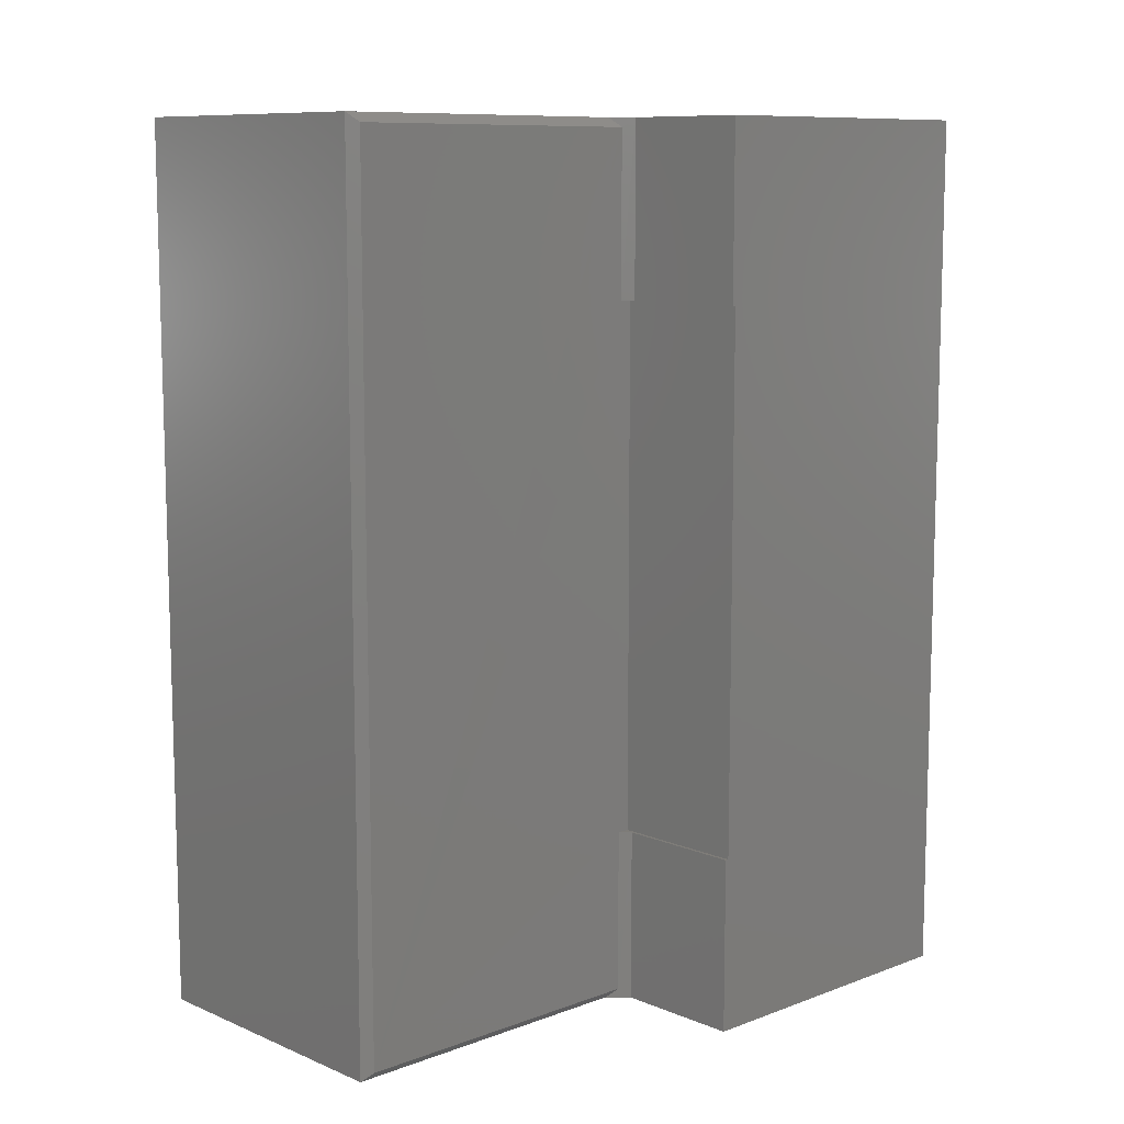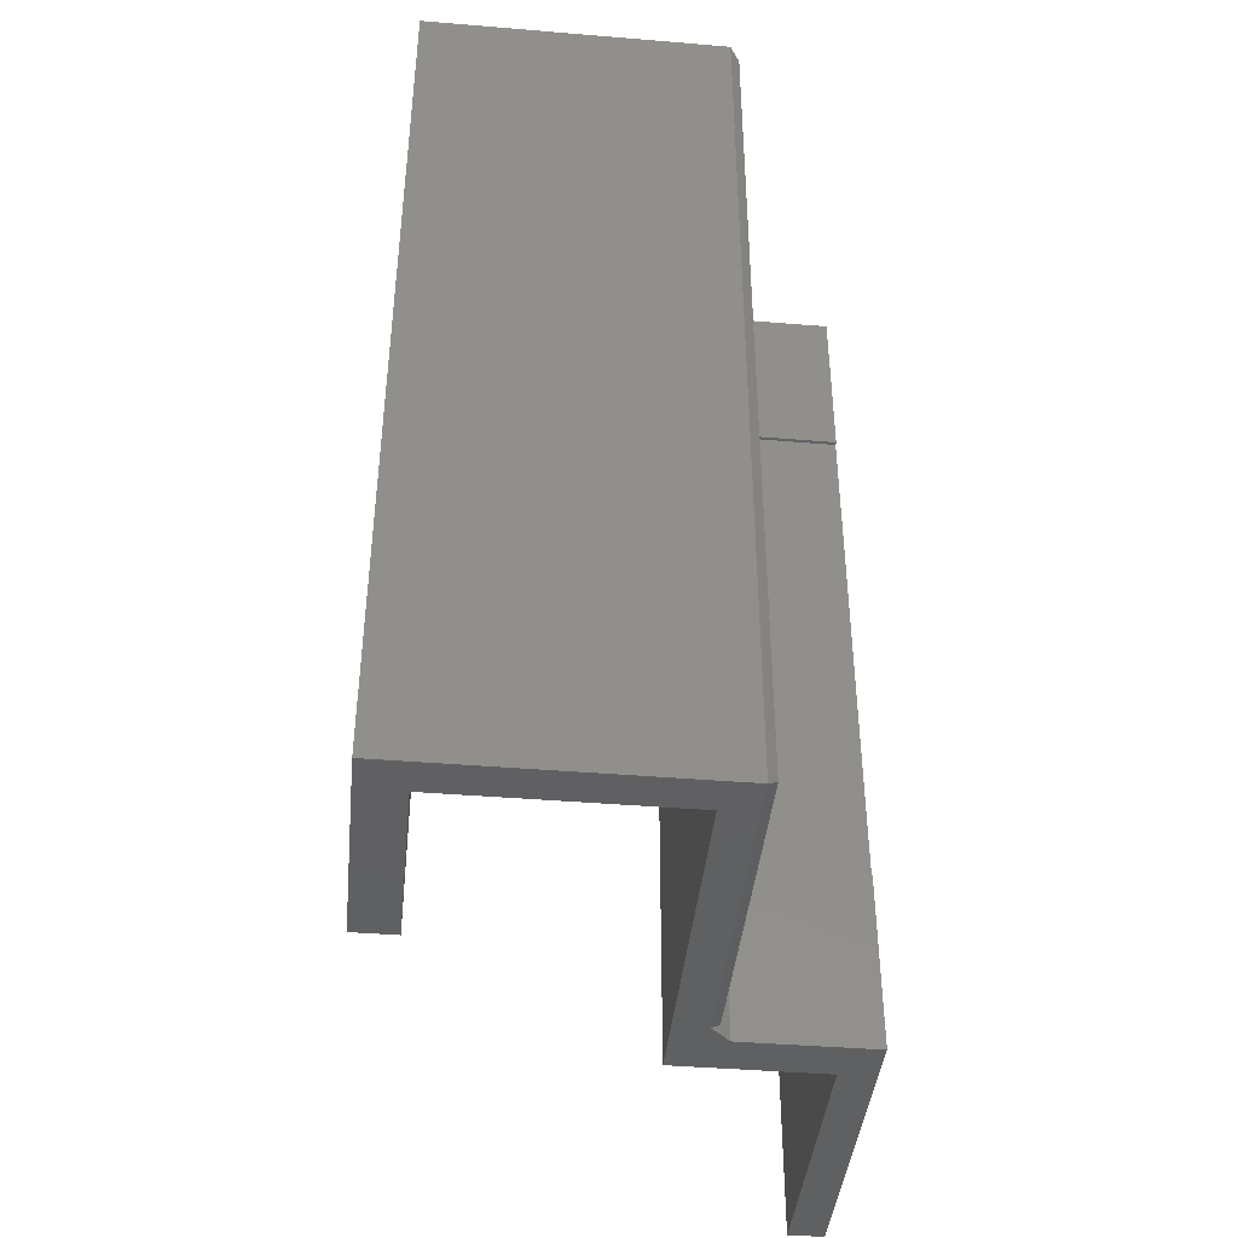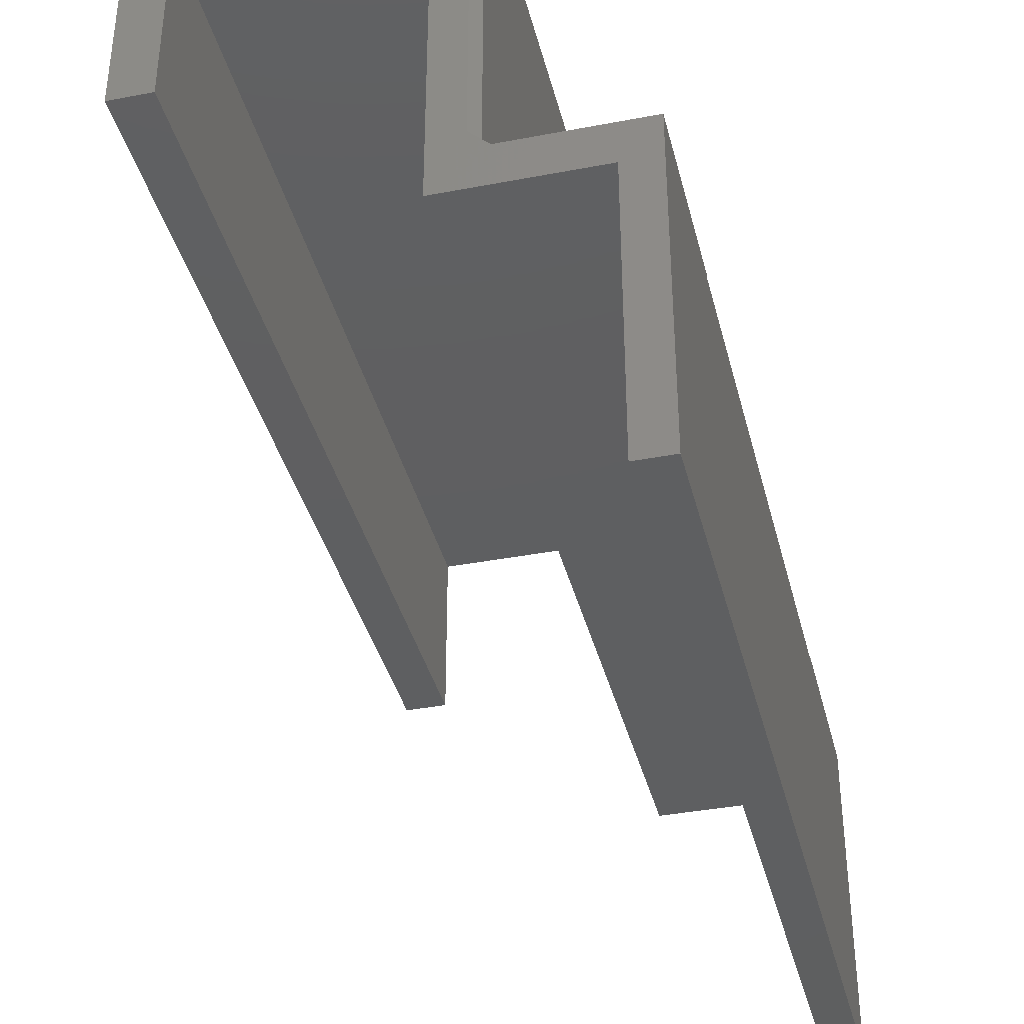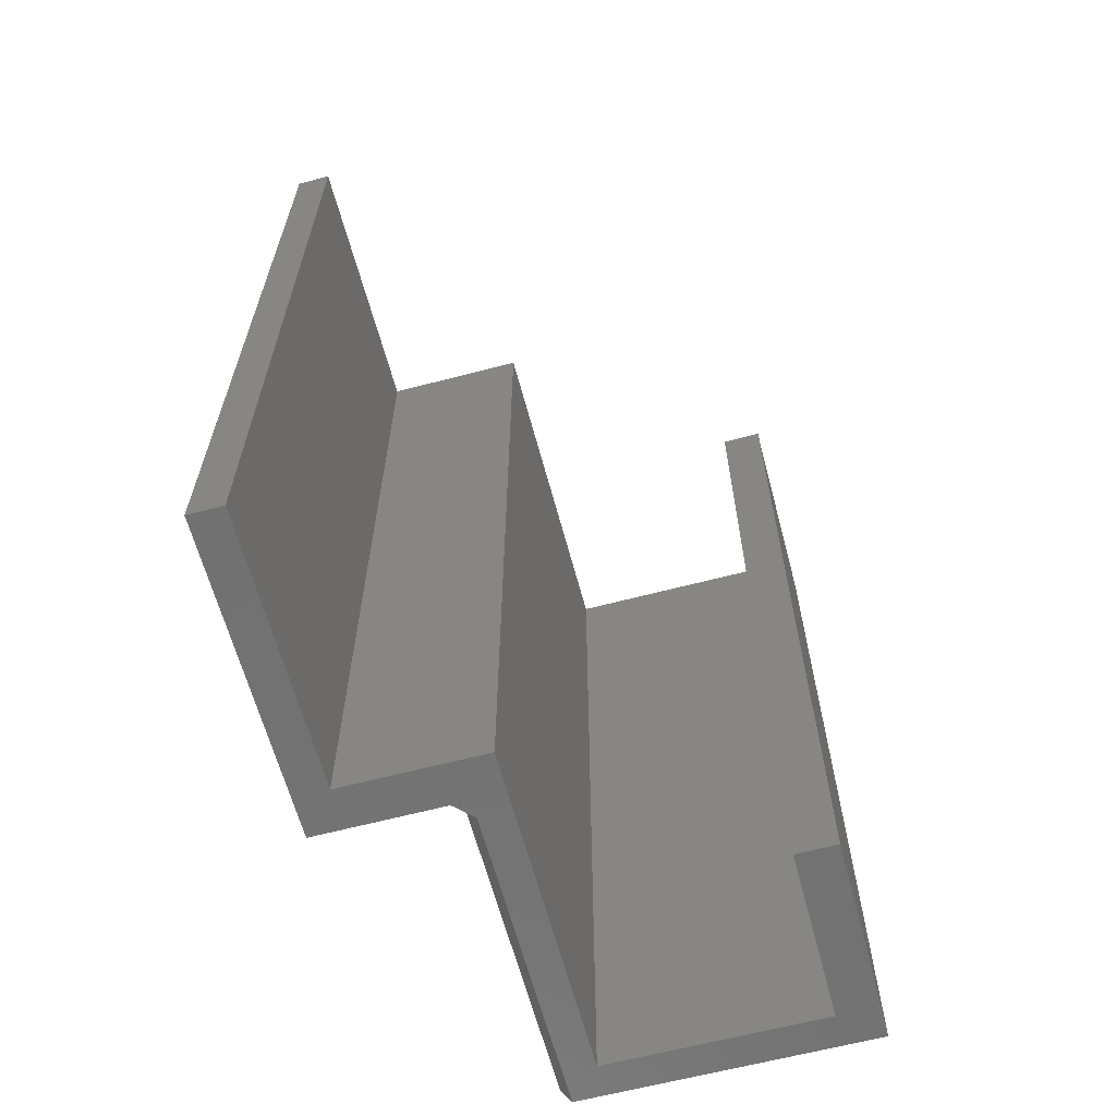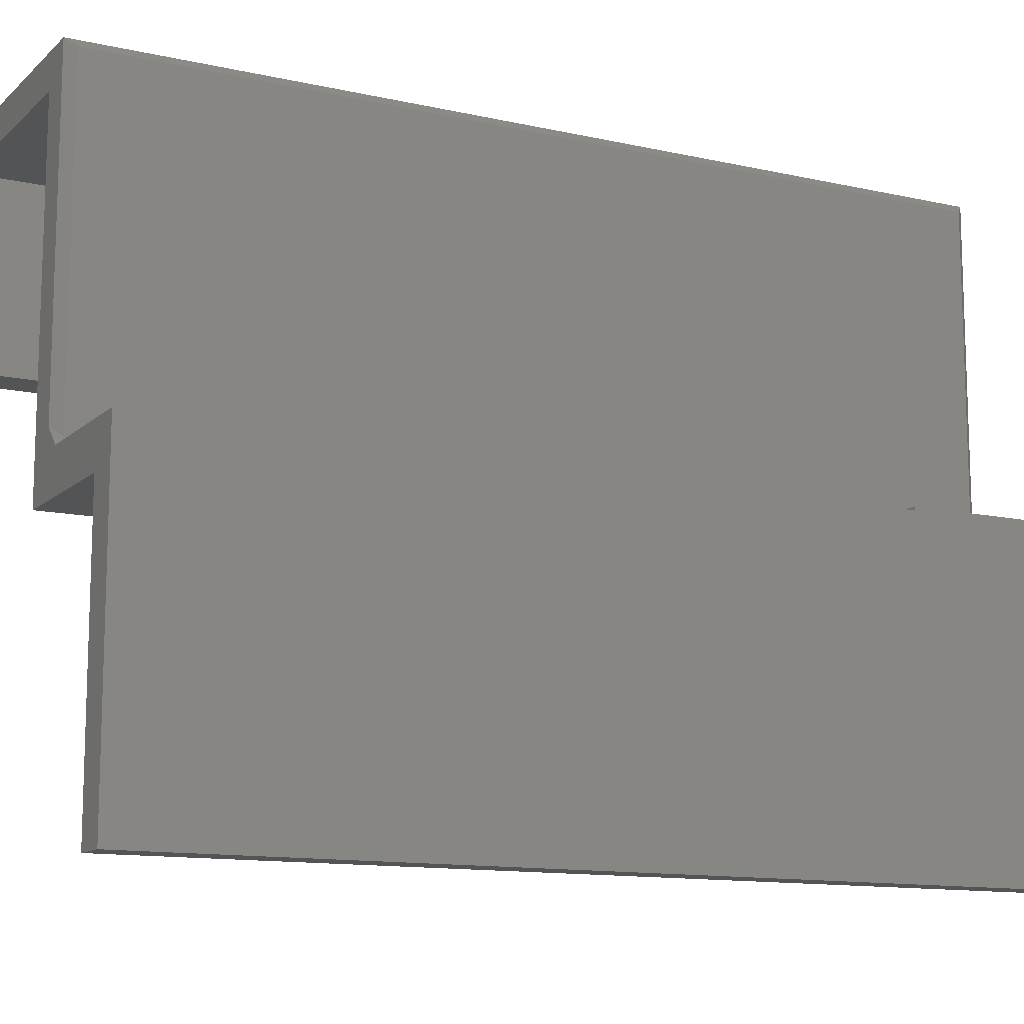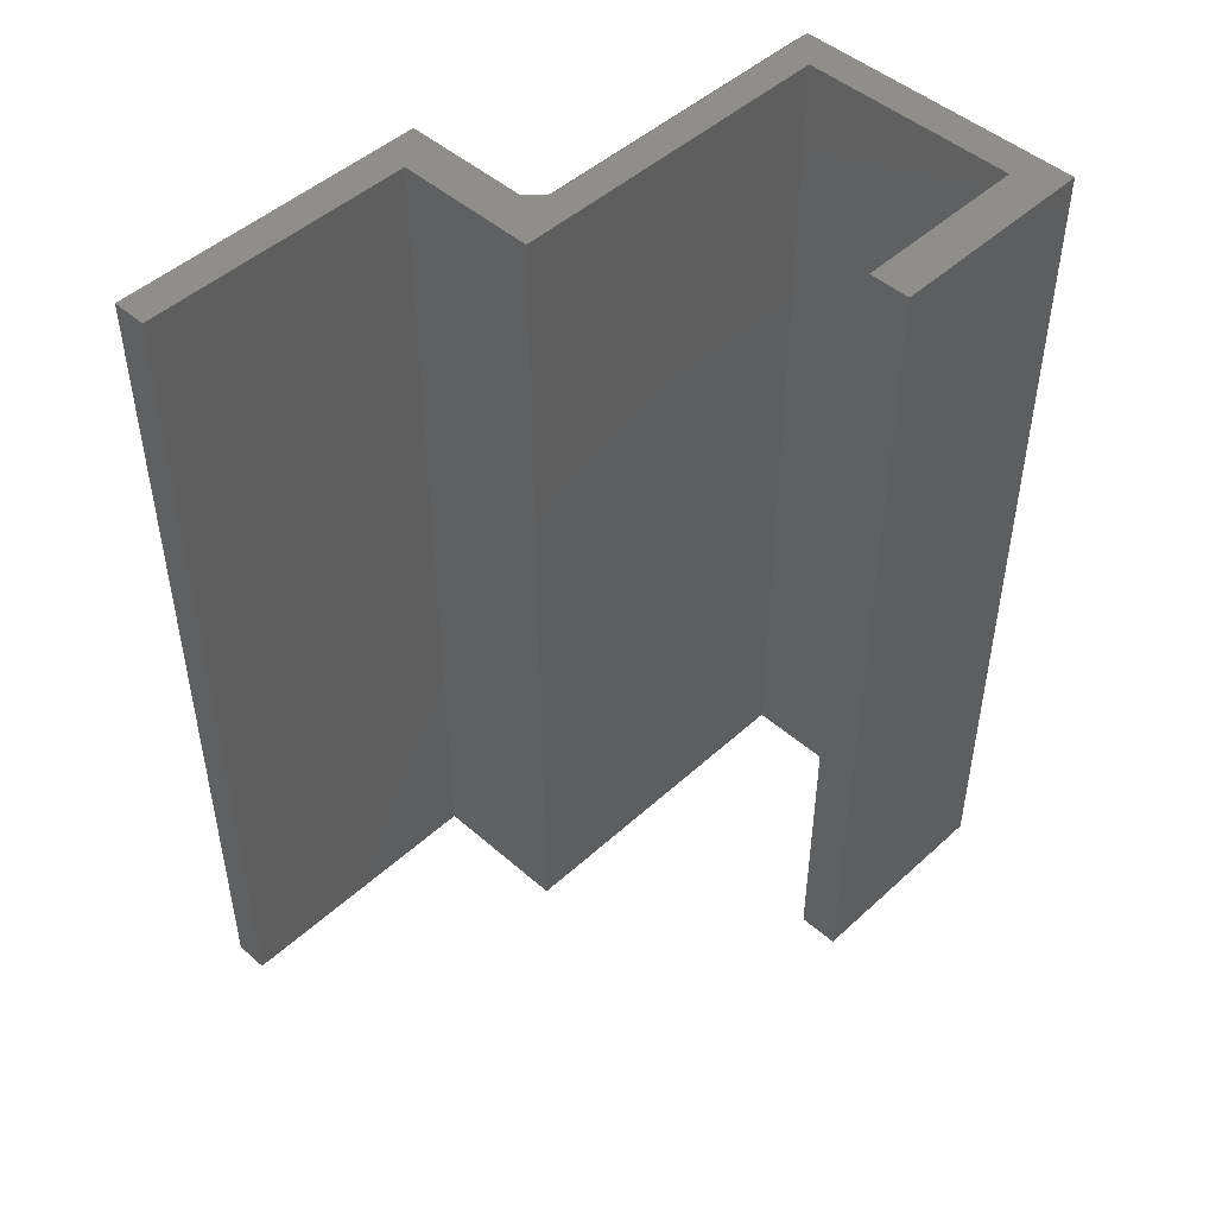
<metadata>
{"format":"stl","ext":"stl","renderer":"f3d","projection":"perspective","resolution":1024,"background":"white","views":[{"elev":9.8,"azim":-133.4,"up":"+Z"},{"elev":-41.9,"azim":174.3,"up":"+Z"},{"elev":-37.9,"azim":-166.3,"up":"+Y"},{"elev":-63.4,"azim":14.9,"up":"+Z"},{"elev":-12.3,"azim":-117.9,"up":"+Y"},{"elev":47.7,"azim":44.4,"up":"+Z"}]}
</metadata>
<code>
# stl→obj: 82 verts, 156 faces
v -0.2266 -0.1094 0.1484
v -0.2266 -0.1094 0.6016
v -0.2266 -0.0986 0.1484
v -0.2266 -0.0986 0.6016
v -0.3438 -0.1094 0.6016
v -0.3438 -0.1094 0.1484
v -0.3438 -0.1064 0.6016
v -0.2348 -0.1064 0.6016
v -0.2188 -0.1172 0.6016
v -0.2192 -0.1018 0.6016
v -0.2316 -0.1142 0.6016
v -0.3359 -0.1142 0.6016
v -0.3359 -0.1172 0.6016
v -0.2316 -0.1142 0.7422
v -0.2192 -0.1018 0.739
v -0.2159 -0.0986 0.7422
v -0.2192 0.1686 0.739
v -0.2192 -0.0986 0.6016
v -0.2192 0.1686 0.01105
v -0.2192 -0.0986 0.1406
v -0.2188 -0.1014 0.1406
v -0.2192 -0.1018 0.01105
v -0.2188 -0.1172 0.1406
v -0.2316 -0.1142 0.1406
v -0.3359 -0.1172 0.1406
v -0.3359 -0.1142 0.1406
v -0.2159 0.1719 0.7422
v -0.2159 0.1719 0.007812
v -0.2159 -0.0986 0.007812
v -0.2316 -0.1142 0.007812
v -0.3359 -0.1142 0.007812
v -0.3359 -0.3672 0.007812
v -0.3359 -0.3672 0.7422
v -0.3359 -0.1142 0.7422
v -0.1998 -0.1336 0.7422
v -0.1998 0.1583 0.7422
v 0.02212 0.1719 0.7422
v 0.002714 0.1583 0.7422
v 0.02212 0.006497 0.7422
v 0.002714 0.006497 0.7422
v -0.3224 -0.1336 0.7422
v -0.3224 -0.3672 0.7422
v 0.02212 0.1719 0.007812
v 0.002714 0.006497 0.007812
v 0.02212 0.006497 0.007812
v 0.002714 0.1583 0.007812
v -0.1998 0.1583 0.007812
v -0.1998 -0.1336 0.007812
v -0.3224 -0.1336 0.007812
v -0.3224 -0.3672 0.007812
v -0.227 0.1719 0.007812
v -0.227 -0.0986 0.007812
v -0.227 -0.0986 0.7422
v -0.227 0.1719 0.7422
v -0.2348 -0.1064 0.1484
v -0.3438 -0.1064 0.1484
v -0.3438 -0.1064 0
v -0.3438 -0.375 0
v -0.3438 -0.375 0.75
v -0.3438 -0.1064 0.75
v -0.2348 -0.1064 0
v -0.2348 -0.1064 0.75
v -0.2192 -0.09079 0
v -0.2192 -0.09079 0.75
v -0.2192 0.1797 0
v -0.2192 0.1797 0.75
v -0.1919 -0.1414 0
v -0.1919 0.1505 0
v 0.02993 0.1797 0
v -0.005099 0.1505 0
v 0.02993 -0.001316 0
v -0.005099 -0.001316 0
v -0.3146 -0.1414 0
v -0.3146 -0.375 0
v -0.005099 -0.001316 0.75
v 0.02993 -0.001316 0.75
v -0.005099 0.1505 0.75
v 0.02993 0.1797 0.75
v -0.1919 0.1505 0.75
v -0.1919 -0.1414 0.75
v -0.3146 -0.1414 0.75
v -0.3146 -0.375 0.75
f 1 2 3
f 3 2 4
f 5 2 6
f 6 2 1
f 2 5 7
f 2 7 8
f 2 8 4
f 9 10 11
f 9 11 12
f 9 12 13
f 11 10 14
f 14 10 15
f 14 15 16
f 17 15 18
f 15 10 18
f 19 17 18
f 19 18 20
f 19 20 21
f 19 21 22
f 23 10 9
f 18 10 23
f 18 23 21
f 18 21 20
f 24 21 23
f 24 23 25
f 24 25 26
f 13 25 9
f 9 25 23
f 27 16 17
f 17 16 15
f 28 27 19
f 19 27 17
f 28 19 29
f 29 19 22
f 21 24 22
f 22 24 30
f 22 30 29
f 30 24 31
f 31 24 26
f 26 25 31
f 25 32 31
f 33 32 25
f 33 25 13
f 33 13 12
f 33 12 34
f 11 14 12
f 12 14 34
f 14 16 35
f 35 16 27
f 35 27 36
f 36 27 37
f 36 37 38
f 38 37 39
f 38 39 40
f 35 41 14
f 14 41 34
f 41 42 34
f 34 42 33
f 43 37 28
f 28 37 27
f 44 45 46
f 46 45 43
f 46 43 47
f 47 43 28
f 47 28 48
f 48 28 29
f 48 29 30
f 48 30 49
f 49 30 31
f 49 31 50
f 50 31 32
f 32 33 50
f 50 33 42
f 50 42 49
f 49 42 41
f 49 41 48
f 48 41 35
f 48 35 47
f 47 35 36
f 47 36 46
f 46 36 38
f 46 38 44
f 44 38 40
f 44 40 45
f 45 40 39
f 45 39 43
f 43 39 37
f 51 52 3
f 51 3 4
f 51 4 53
f 51 53 54
f 1 3 55
f 1 55 56
f 1 56 6
f 57 6 56
f 57 58 6
f 59 60 7
f 59 7 5
f 59 5 6
f 59 6 58
f 61 57 55
f 55 57 56
f 8 7 62
f 62 7 60
f 63 61 52
f 52 61 55
f 52 55 3
f 64 53 62
f 62 53 4
f 62 4 8
f 65 51 66
f 66 51 54
f 61 63 67
f 67 63 65
f 67 65 68
f 68 65 69
f 68 69 70
f 70 69 71
f 70 71 72
f 67 73 61
f 61 73 57
f 73 74 57
f 57 74 58
f 75 76 77
f 77 76 78
f 77 78 79
f 79 78 66
f 79 66 80
f 80 66 64
f 80 64 62
f 80 62 81
f 81 62 60
f 81 60 82
f 82 60 59
f 69 65 78
f 78 65 66
f 73 67 81
f 81 67 80
f 66 54 64
f 64 54 53
f 65 63 51
f 51 63 52
f 71 69 76
f 76 69 78
f 72 71 75
f 75 71 76
f 70 72 77
f 77 72 75
f 68 70 79
f 79 70 77
f 67 68 80
f 80 68 79
f 74 73 82
f 82 73 81
f 58 74 59
f 59 74 82

</code>
